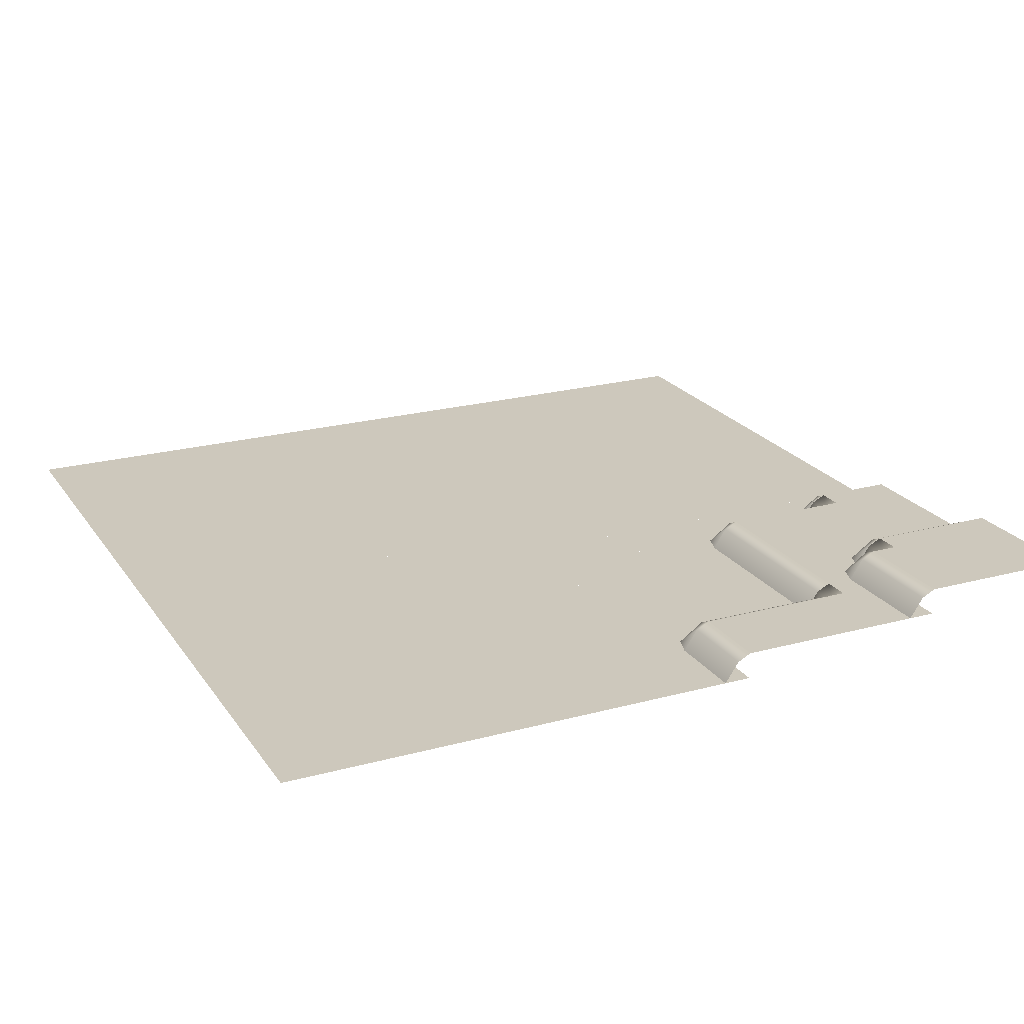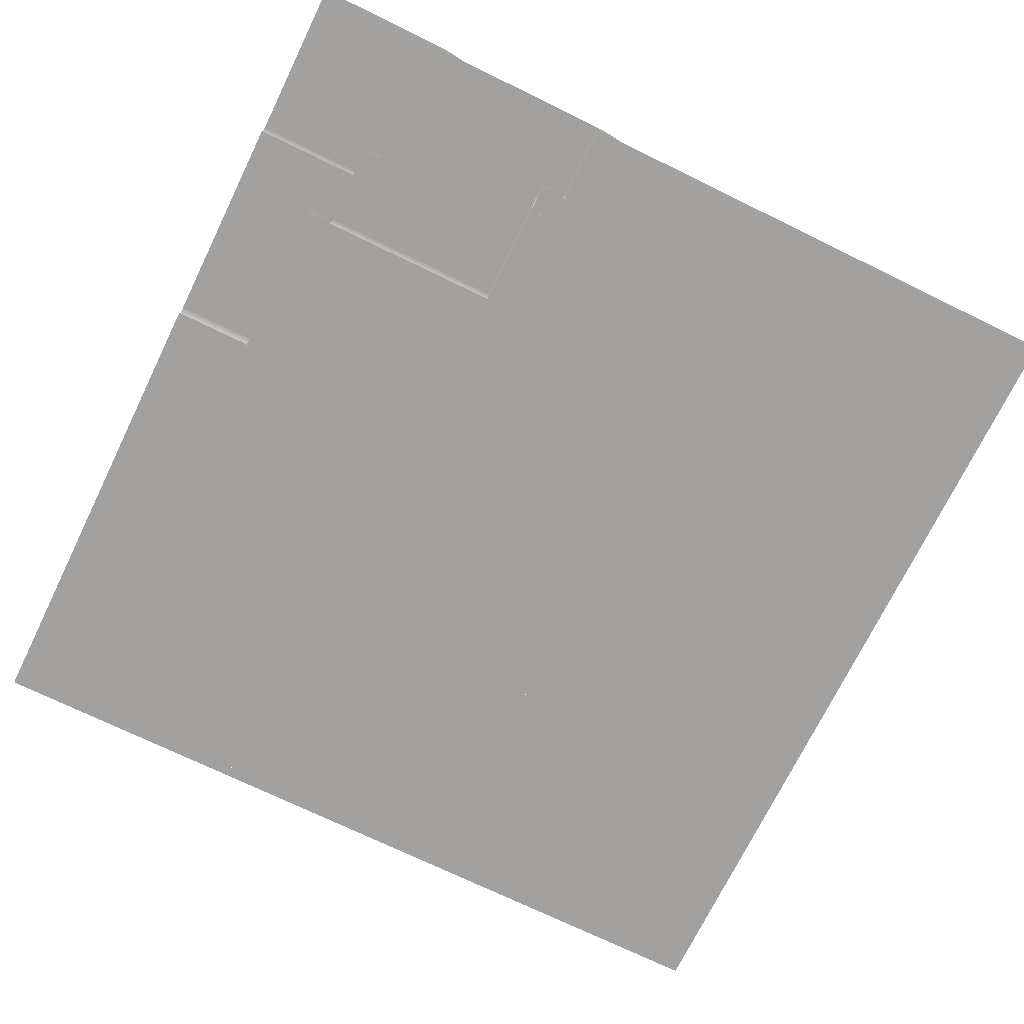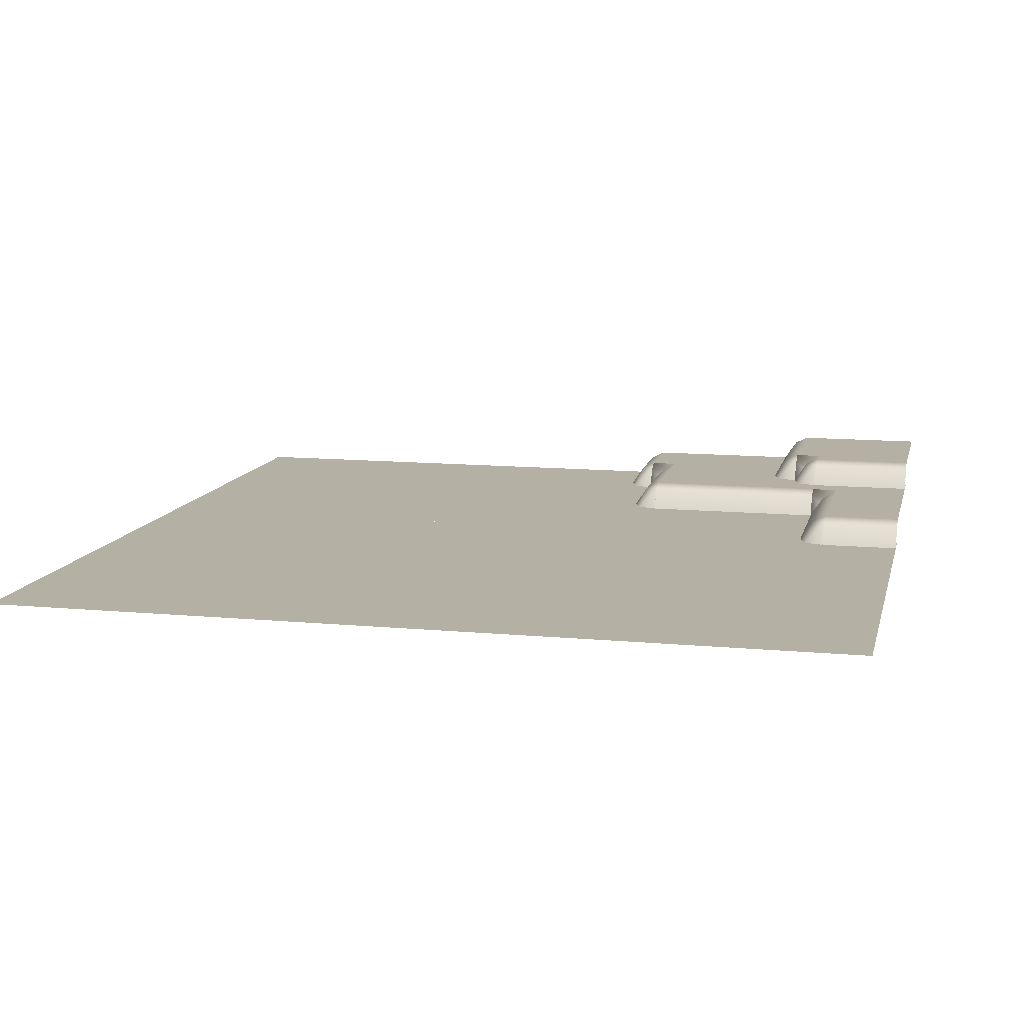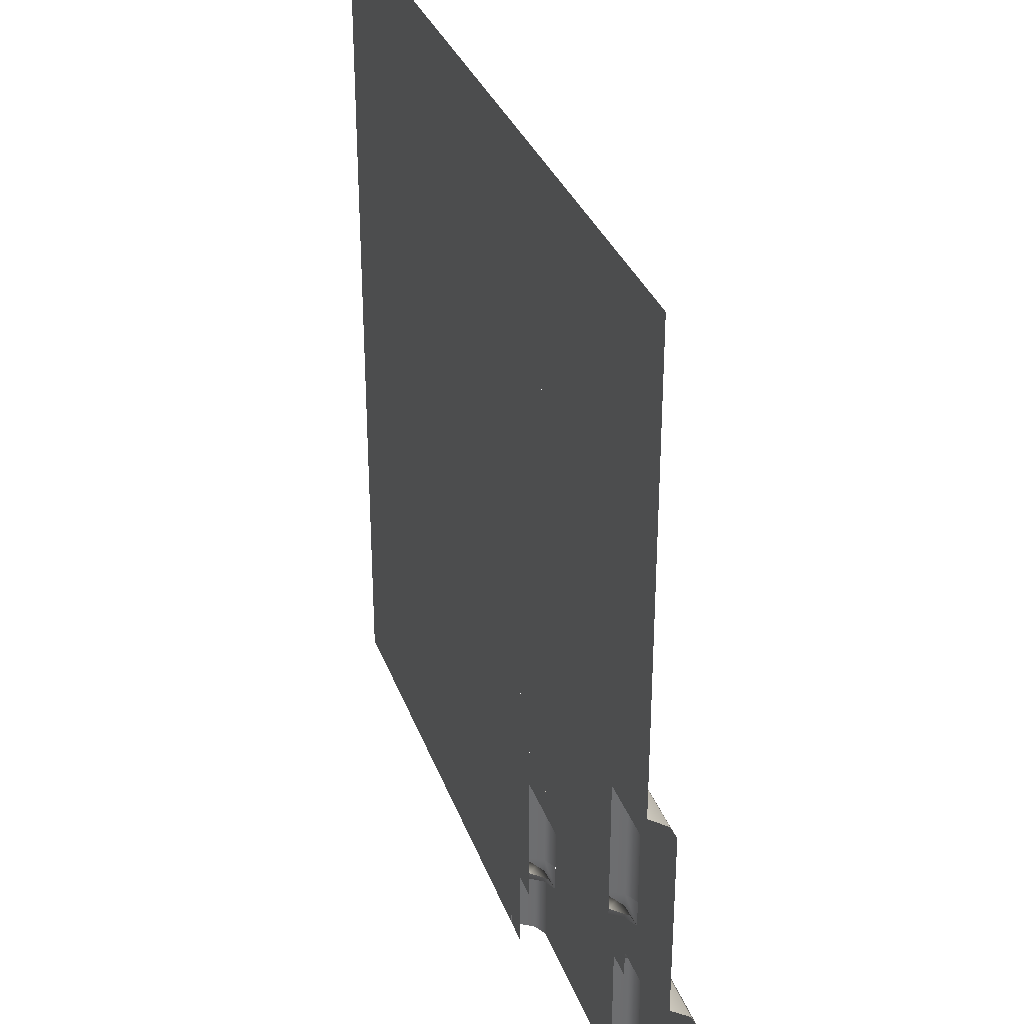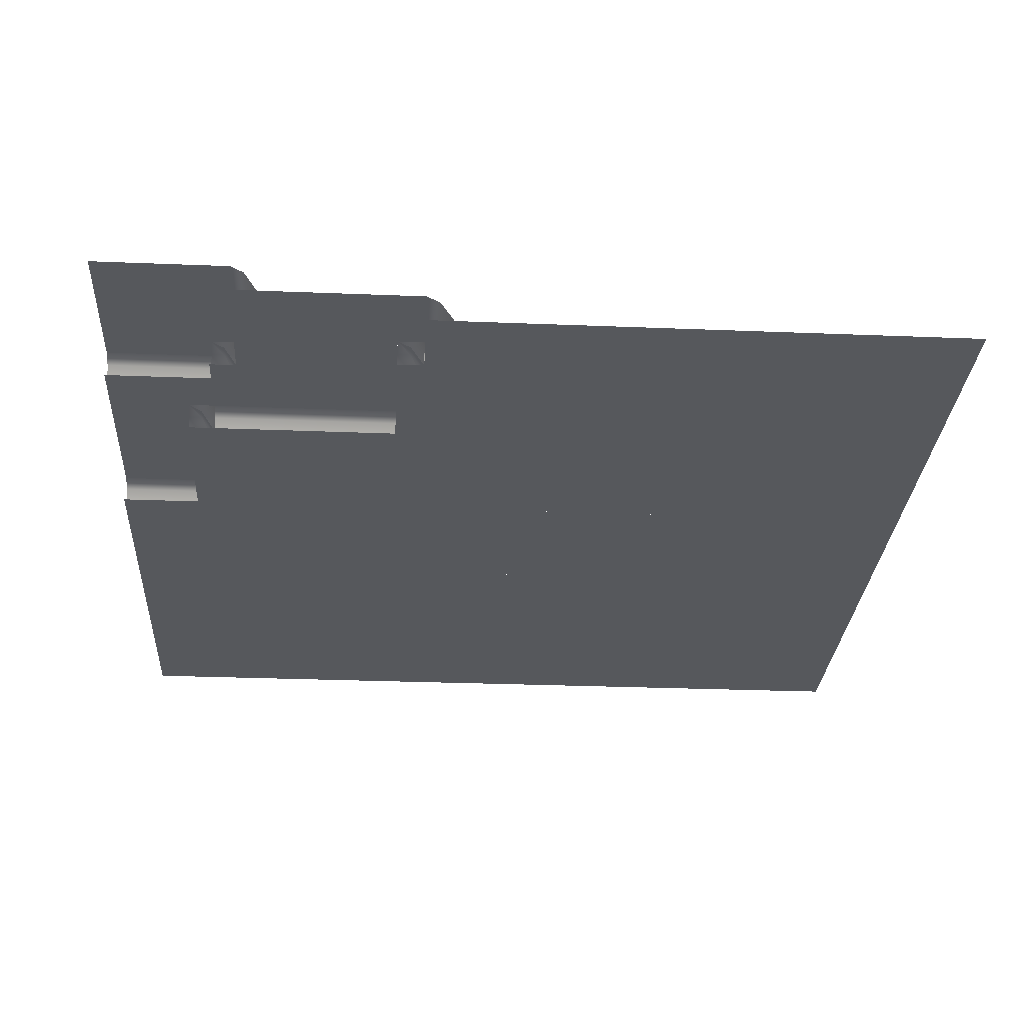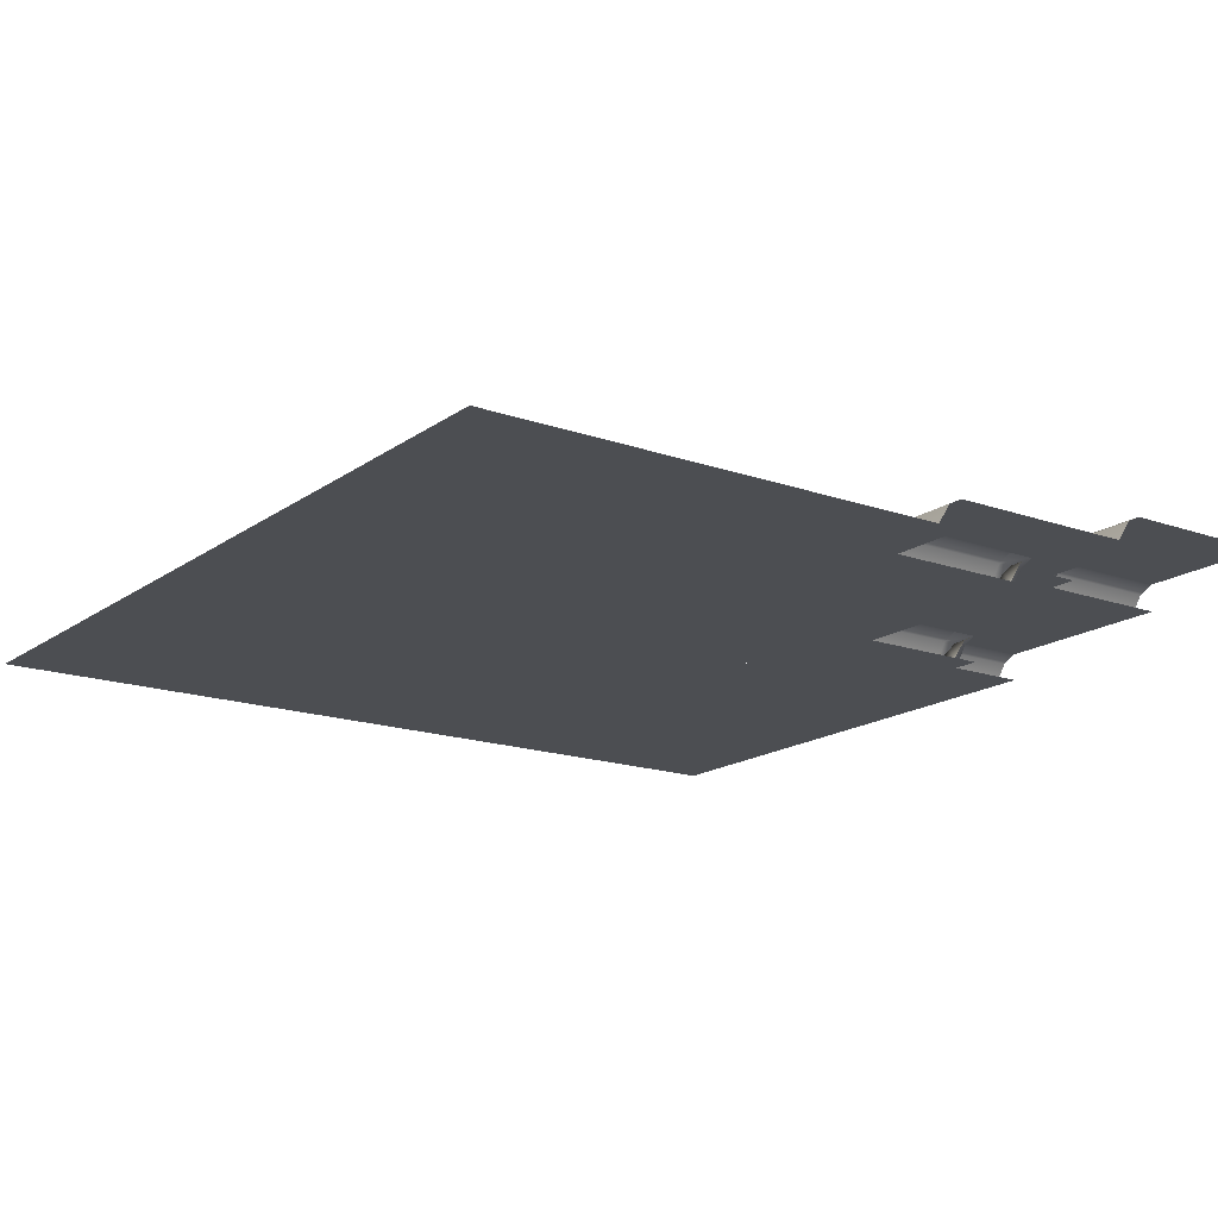
<metadata>
{"format":"obj","ext":"obj","renderer":"f3d","projection":"perspective","resolution":1024,"background":"white","views":[{"elev":22.1,"azim":64.7,"up":"+Y"},{"elev":-72.2,"azim":154.0,"up":"+Y"},{"elev":11.5,"azim":12.9,"up":"+Y"},{"elev":32.3,"azim":71.9,"up":"+Z"},{"elev":-28.1,"azim":176.5,"up":"+Y"},{"elev":-16.7,"azim":54.5,"up":"+Y"}]}
</metadata>
<code>
o map
v 3.5 0.75 -16
v 3 0 -16
v 3 0 -13
v 3.5 0.75 -13
v 10.5 1.75 -16
v 10 1 -16
v 10 1 -11
v 10.5 1.75 -11
v 4.498 0.75 -13
v 3.998 0 -13
v 3.998 0 -12
v 4.498 0.75 -12
v 3.998 0.75 -12.5
v 4.998 0 -12
v 4.998 0.75 -12.5
v 4.5 0.75 -12
v 4 0 -12
v 4 0 -8
v 4.5 0.75 -8
v 11.5 1.75 -11
v 11 1 -11
v 11 1 -10
v 11.5 1.75 -10
v 11 1.75 -10.5
v 12 1 -10
v 12 1.75 -10.5
v 12 1.75 -9.5
v 12 1 -9
v 16 1 -9
v 16 1.75 -9.5
v 5 0.75 -7.5
v 5 0 -7
v 12 0 -7
v 12 0.75 -7.5
v 12.5 0.75 -8.002
v 12 0 -8.002
v 12 0 -7.002
v 12.5 0.75 -7.002
v 12 0.75 -7.502
v 13 0 -7.002
v 13 0.75 -7.502
v 12.5 0.75 -7
v 12 0 -7
v 12 0 -2
v 12.5 0.75 -2
v 13 0.75 -1.5
v 13 0 -1
v 16 0 -1
v 16 0.75 -1.5
v 3.499 0.75 -13
v 3.249 0 -12.25
v 3.999 0.75 -12.5
v 2.999 0 -13
v 3.999 0 -12
v 10.5 1.75 -11
v 10.25 1 -10.25
v 11 1.75 -10.5
v 9.999 1 -11
v 11 1 -10
v 11.5 1.75 -10
v 11.25 1 -9.252
v 12 1.75 -9.502
v 11 1 -10
v 12 1 -9.002
v 4.499 0.75 -8.002
v 4.249 0 -7.252
v 4.999 0.75 -7.502
v 3.999 0 -8.002
v 4.999 0 -7.002
v 12.5 0.75 -2.002
v 12.25 0 -1.252
v 13 0.75 -1.502
v 12 0 -2.002
v 13 0 -1.002
v 4 1 -16
v 4 1 -13
v 11 2 -16
v 11 2 -11
v 4.998 1 -13
v 4.998 1 -12
v 3.998 1 -13
v 5 1 -12
v 5 1 -8
v 12 2 -11
v 12 2 -10
v 11 2 -11
v 12 2 -10
v 16 2 -10
v 5 1 -8
v 12 1 -8
v 13 1 -8.002
v 13 1 -7.002
v 12 1 -8.002
v 13 1 -7
v 13 1 -2
v 13 1 -2
v 16 1 -2
v 3.999 1 -13
v 11 2 -11
v 12 2 -10
v 4.999 1 -8.002
v 13 1 -2.002
v 0 0 -2
v 0 0 -16
v -16 0 -16
v -16 0 -2
v 1 0 0
v 1 0 -16
v 0 0 -16
v 0 0 0
v 2 0 -1
v 2 0 -16
v 1 0 -16
v 1 0 -1
v 4 0 -2
v 4 0 -16
v 2 0 -16
v 2 0 -2
v 11 1 -13
v 11 1 -16
v 4 1 -16
v 4 1 -13
v 16 2 -11
v 16 2 -16
v 11 2 -16
v 11 2 -11
v 5 0 -1
v 5 0 -13
v 4 0 -13
v 4 0 -1
v 11 1 -8
v 11 1 -13
v 5 1 -13
v 5 1 -8
v 12 1 -8
v 12 1 -11
v 11 1 -11
v 11 1 -8
v 16 2 -10
v 16 2 -11
v 12 2 -11
v 12 2 -10
v 16 1 -8
v 16 1 -10
v 12 1 -10
v 12 1 -8
v 13 0 -1
v 13 0 -8
v 5 0 -8
v 5 0 -1
v 16 1 -2
v 16 1 -8
v 13 1 -8
v 13 1 -2
v -5 0 14
v -5 0 -2
v -16 0 -2
v -16 0 14
v -4 0 -1
v -4 0 -2
v -5 0 -2
v -5 0 -1
v 0 0 -1
v 0 0 -2
v -2 0 -2
v -2 0 -1
v 16 0 14
v 16 0 -2
v 13 0 -2
v 13 0 14
v 0 0 1
v 0 0 -1
v -1 0 -1
v -1 0 1
v 13 0 15
v 13 0 -1
v 6 0 -1
v 6 0 15
v 1 0 16
v 1 0 0
v 0 0 0
v 0 0 16
v -4 0 16
v -4 0 2
v -5 0 2
v -5 0 16
v 2 0 16
v 2 0 2
v 1 0 2
v 1 0 16
v 6 0 16
v 6 0 2
v 5 0 2
v 5 0 16
v 0 0 16
v 0 0 3
v -4 0 3
v -4 0 16
v 3 0 16
v 3 0 3
v 2 0 3
v 2 0 16
v 5 0 16
v 5 0 4
v 3 0 4
v 3 0 16
v -5 0 16
v -5 0 14
v -16 0 14
v -16 0 16
v 16 0 16
v 16 0 14
v 13 0 14
v 13 0 16
v 13 0 16
v 13 0 15
v 6 0 15
v 6 0 16
v 5 -1e-06 -1
v 4 -1e-06 -1
v 4 -1e-06 0
v 5 -1e-06 0
v -5 -1e-06 0
v -5 -1e-06 1
v -4 -1e-06 1
v -4 -1e-06 0
v -1 -1e-06 1
v -1 -1e-06 0
v -2 -1e-06 0
v -2 -1e-06 1
v 1 -1e-06 0
v 1 -1e-06 1
v 2 -1e-06 1
v 2 -1e-06 0
v 6 -1e-06 1
v 6 -1e-06 0
v 5 -1e-06 0
v 5 -1e-06 1
v -3 -1e-06 3
v -1 -1e-06 3
v -1 -1e-06 2
v -3 -1e-06 2
v 5 -1e-06 3
v 5 -1e-06 2
v 4 -1e-06 2
v 4 -1e-06 3
v -3 -1e-06 -2
v -4 0 -2
v -3 -1e-06 -1
v -4 0 -1
v -2 -1e-06 -1
v -2 0 -2
v -3 -1e-06 -1
v -3 0 -2
v 3 -1e-06 -2
v 2 0 -2
v 3 -1e-06 -1
v 2 0 -1
v 4 -1e-06 -1
v 4 0 -2
v 3 -1e-06 -1
v 3 0 -2
v -4 -1e-06 -1
v -5 0 -1
v -4 -1e-06 0
v -5 0 0
v -4 -1e-06 0
v -3 -1e-06 -1
v -4 -1e-06 -1
v -3 -1e-06 -1
v -2 -1e-06 0
v -2 -1e-06 -1
v -1 -1e-06 0
v -1 0 -1
v -2 -1e-06 0
v -2 0 -1
v 2 -1e-06 -1
v 1 0 -1
v 2 -1e-06 0
v 1 0 0
v 2 -1e-06 0
v 3 -1e-06 -1
v 2 -1e-06 -1
v 3 -1e-06 -1
v 4 -1e-06 0
v 4 -1e-06 -1
v 6 -1e-06 0
v 6 0 -1
v 5 -1e-06 0
v 5 0 -1
v -5 -1e-06 1
v -5 0 2
v -4 -1e-06 1
v -4 0 2
v -3 -1e-06 2
v -4 -1e-06 1
v -4 -1e-06 2
v -2 -1e-06 1
v -1 -1e-06 2
v -1 -1e-06 1
v 0 -1e-06 2
v 0 0 1
v -1 -1e-06 2
v -1 0 1
v 1 -1e-06 1
v 1 0 2
v 2 -1e-06 1
v 2 0 2
v 3 -1e-06 2
v 2 -1e-06 1
v 2 -1e-06 2
v 5 -1e-06 1
v 4 -1e-06 2
v 5 -1e-06 2
v 5 -1e-06 2
v 6 0 2
v 5 -1e-06 1
v 6 0 1
v -4 -1e-06 2
v -4 0 3
v -3 -1e-06 2
v -3 0 3
v -1 -1e-06 3
v 0 0 3
v -1 -1e-06 2
v 0 0 2
v 2 -1e-06 2
v 2 0 3
v 3 -1e-06 2
v 3 0 3
v 4 -1e-06 3
v 3 -1e-06 2
v 3 -1e-06 3
v 3 -1e-06 3
v 3 0 4
v 4 -1e-06 3
v 4 0 4
v 4 -1e-06 4
v 5 0 4
v 4 -1e-06 3
v 5 0 3
v -4 1e-06 0
v -4 1e-06 1
v -2 1e-06 1
v -2 1e-06 0
v 2 1e-06 0
v 2 1e-06 1
v 5 1e-06 1
v 5 1e-06 0
v -3 1e-06 1
v -3 1e-06 2
v -2 1e-06 2
v -2 1e-06 1
v 3 1e-06 1
v 3 1e-06 2
v 4 1e-06 2
v 4 1e-06 1
v -3 -1e-06 0
v -3 -1e-06 0
v 3 -1e-06 0
v 3 -1e-06 0
v -3 -1e-06 1
v -2 -1e-06 2
v 3 -1e-06 1
v 4 -1e-06 1
v 4 -1e-06 2
v 0 0.03125 -3
v 0 0.03125 -1
v 2 0.03125 -1
v 2 0.03125 -3
v 0 0.03125 3
v 0 0.03125 5
v 2 0.03125 5
v 2 0.03125 3
v -3 0.03125 -5
v -3 0.03125 -3
v -1 0.03125 -3
v -1 0.03125 -5
v -1 0.03125 -1
v -1 0.03125 1
v 1 0.03125 1
v 1 0.03125 -1
f 1 2 3 4
f 5 6 7 8
f 9 10 11 12
f 13 11 14 15
f 16 17 18 19
f 20 21 22 23
f 24 22 25 26
f 27 28 29 30
f 31 32 33 34
f 35 36 37 38
f 39 37 40 41
f 42 43 44 45
f 46 47 48 49
f 50 51 52
f 50 53 51
f 52 51 54
f 55 56 57
f 55 58 56
f 57 56 59
f 60 61 62
f 60 63 61
f 62 61 64
f 65 66 67
f 65 68 66
f 67 66 69
f 70 71 72
f 70 73 71
f 72 71 74
f 75 1 4 76
f 77 5 8 78
f 79 9 12 80
f 81 13 15 79
f 82 16 19 83
f 84 20 23 85
f 86 24 26 84
f 87 27 30 88
f 89 31 34 90
f 91 35 38 92
f 93 39 41 91
f 94 42 45 95
f 96 46 49 97
f 98 50 52
f 99 55 57
f 100 60 62
f 101 65 67
f 102 70 72
f 103 104 105 106
f 107 108 109 110
f 111 112 113 114
f 115 116 117 118
f 119 120 121 122
f 123 124 125 126
f 127 128 129 130
f 131 132 133 134
f 135 136 137 138
f 139 140 141 142
f 143 144 145 146
f 147 148 149 150
f 151 152 153 154
f 155 156 157 158
f 159 160 161 162
f 163 164 165 166
f 167 168 169 170
f 171 172 173 174
f 175 176 177 178
f 179 180 181 182
f 183 184 185 186
f 187 188 189 190
f 191 192 193 194
f 195 196 197 198
f 199 200 201 202
f 203 204 205 206
f 207 208 209 210
f 211 212 213 214
f 215 216 217 218
f 219 220 221 222
f 223 224 225 226
f 227 228 229 230
f 231 232 233 234
f 235 236 237 238
f 239 240 241 242
f 243 244 245 246
f 247 248 249
f 248 250 249
f 251 252 253
f 252 254 253
f 255 256 257
f 256 258 257
f 259 260 261
f 260 262 261
f 263 264 265
f 264 266 265
f 267 268 269
f 270 271 272
f 273 274 275
f 274 276 275
f 277 278 279
f 278 280 279
f 281 282 283
f 284 285 286
f 287 288 289
f 288 290 289
f 291 292 293
f 292 294 293
f 295 296 297
f 298 299 300
f 301 302 303
f 302 304 303
f 305 306 307
f 306 308 307
f 309 310 311
f 312 313 314
f 315 316 317
f 316 318 317
f 319 320 321
f 320 322 321
f 323 324 325
f 324 326 325
f 327 328 329
f 328 330 329
f 331 332 333
f 334 335 336
f 335 337 336
f 338 339 340
f 339 341 340
f 342 343 344 345
f 346 347 348 349
f 350 351 352 353
f 354 355 356 357
f 268 267 358
f 271 270 359
f 282 281 360
f 285 284 361
f 296 295 362
f 299 298 363
f 310 309 364
f 313 312 365
f 332 331 366
f 367 368 369 370
f 371 372 373 374
f 375 376 377 378
f 379 380 381 382

</code>
